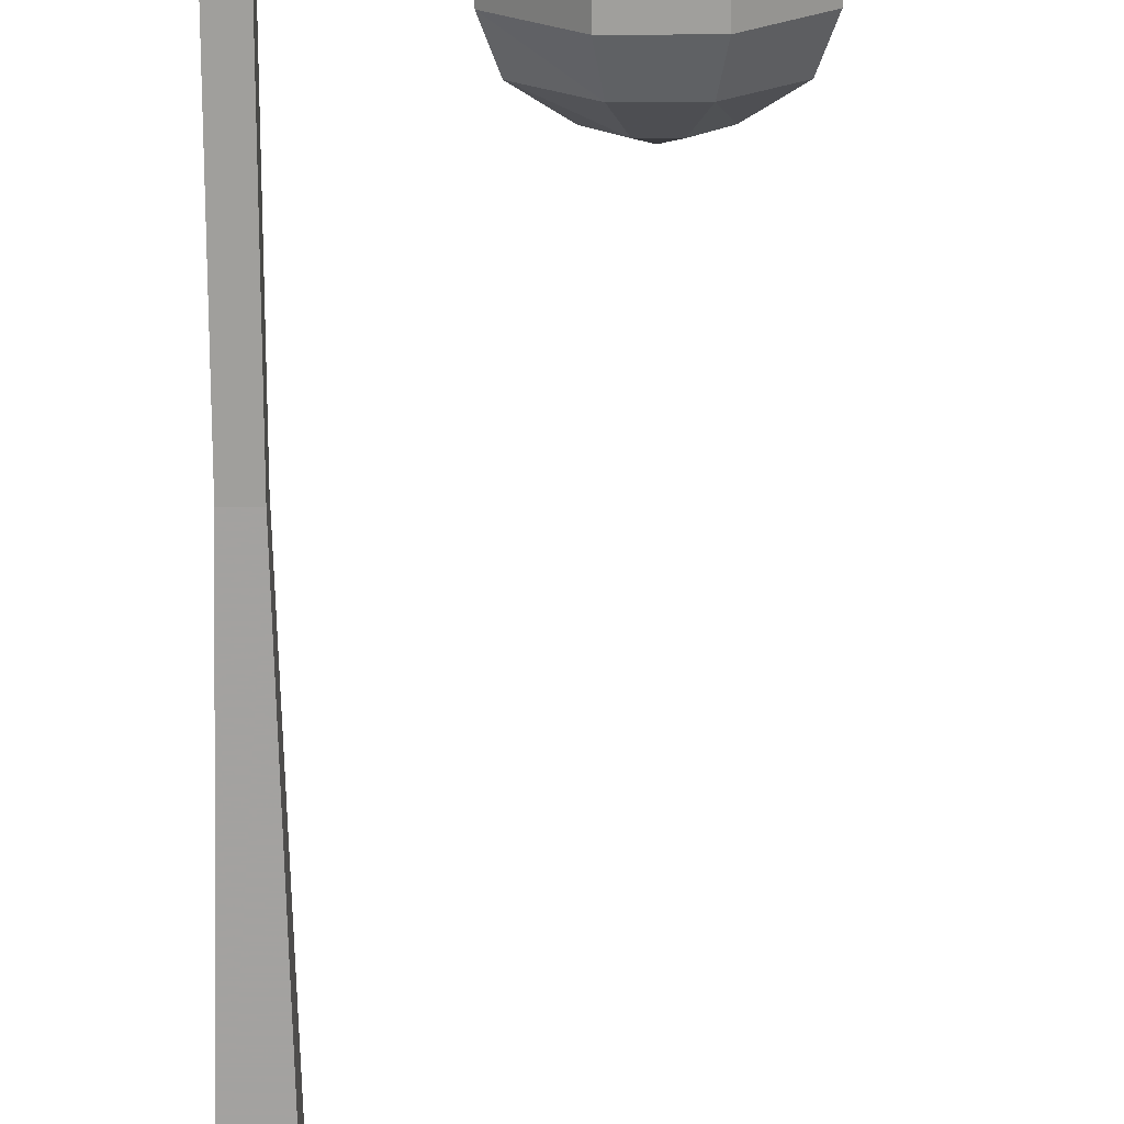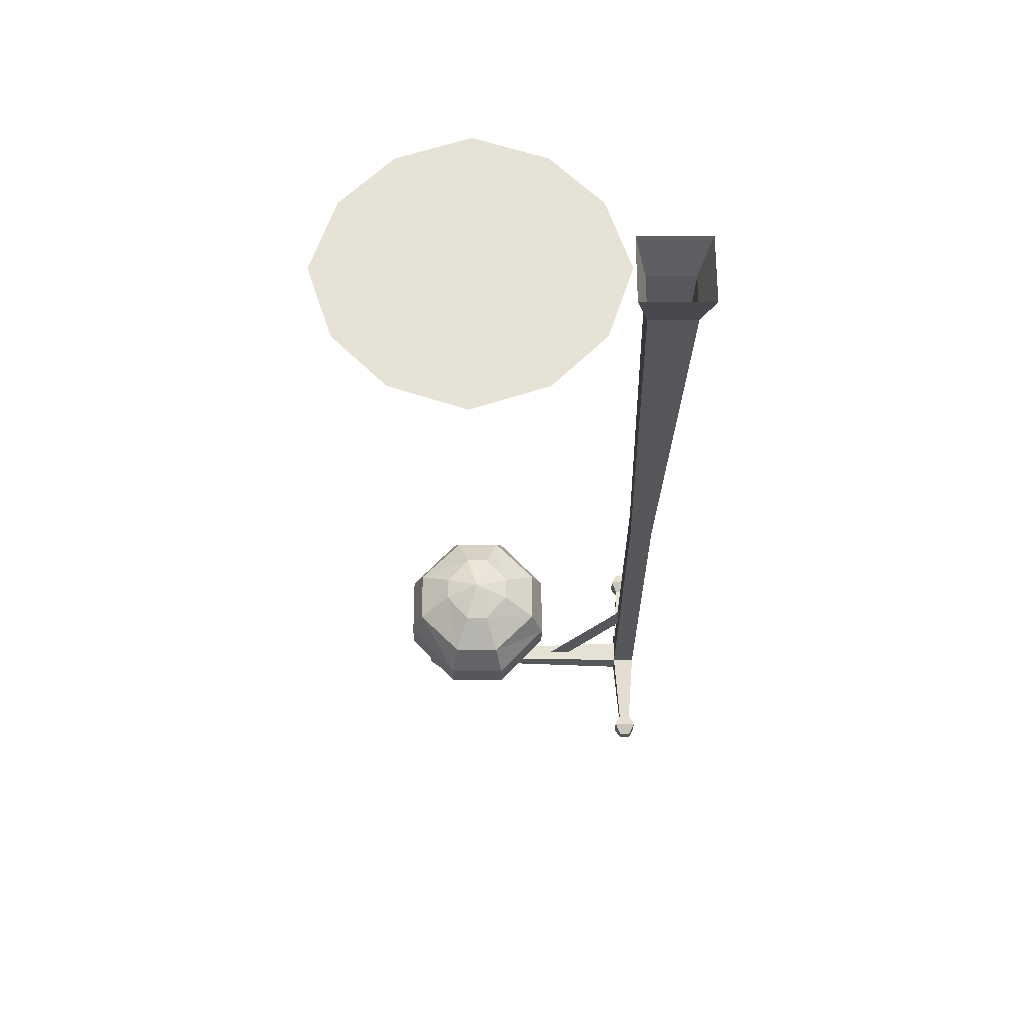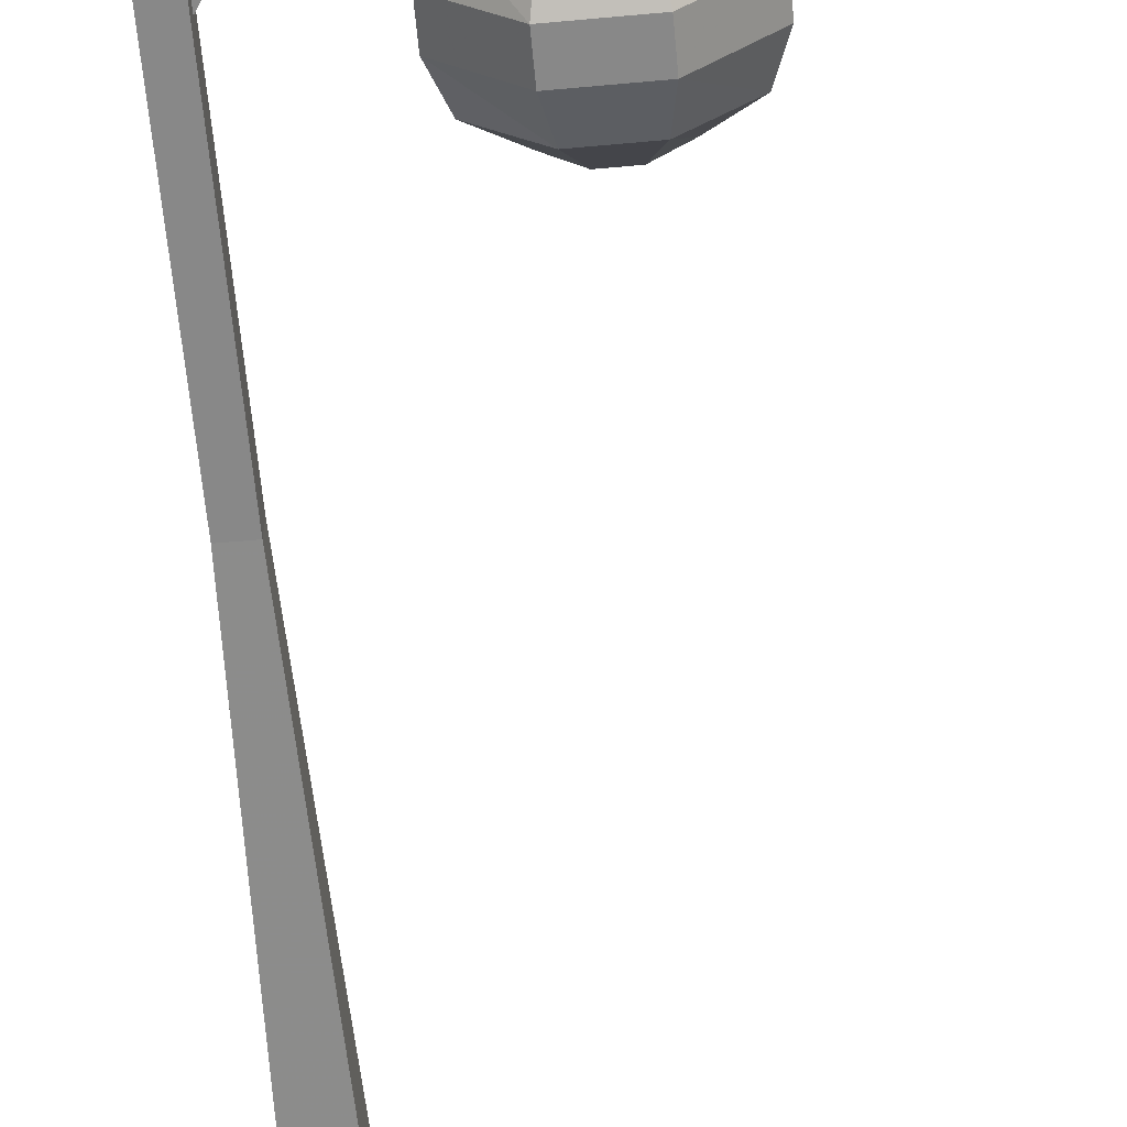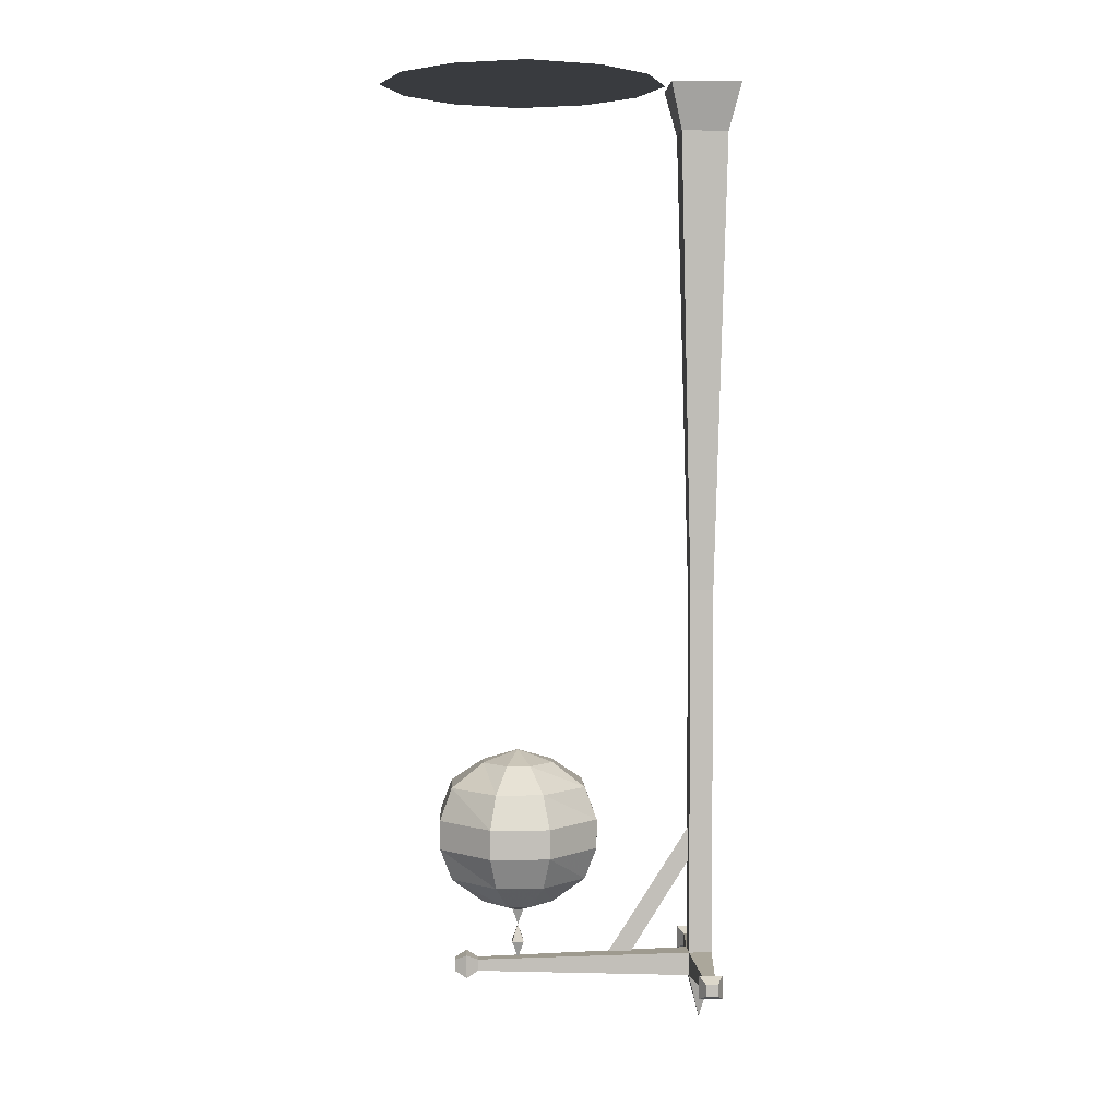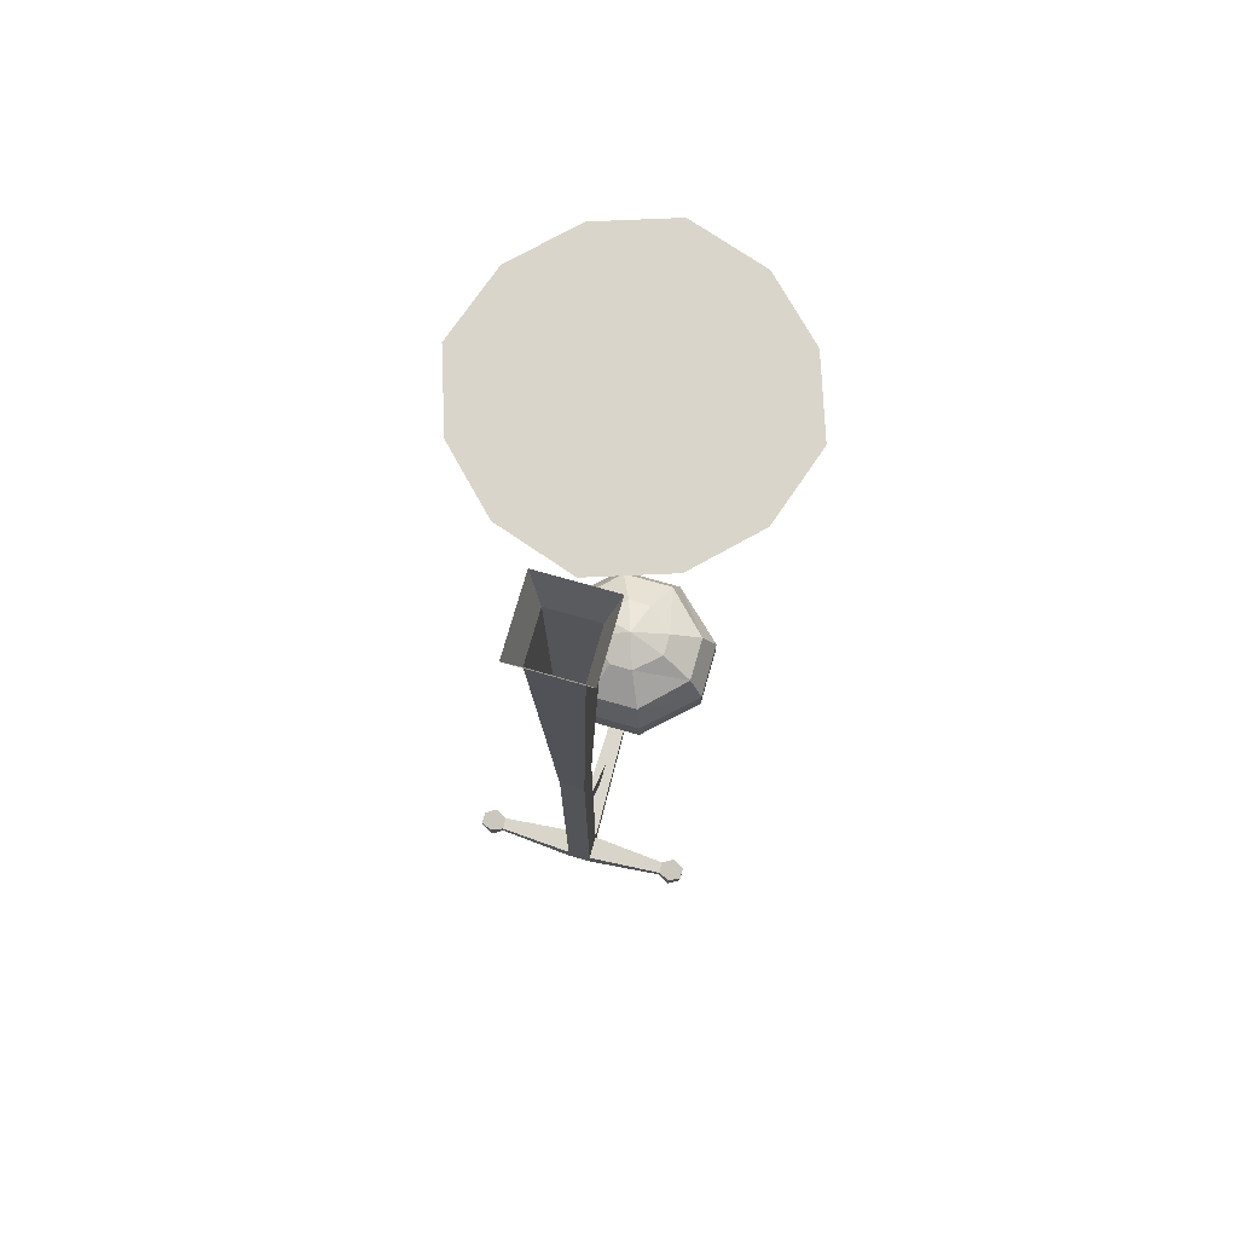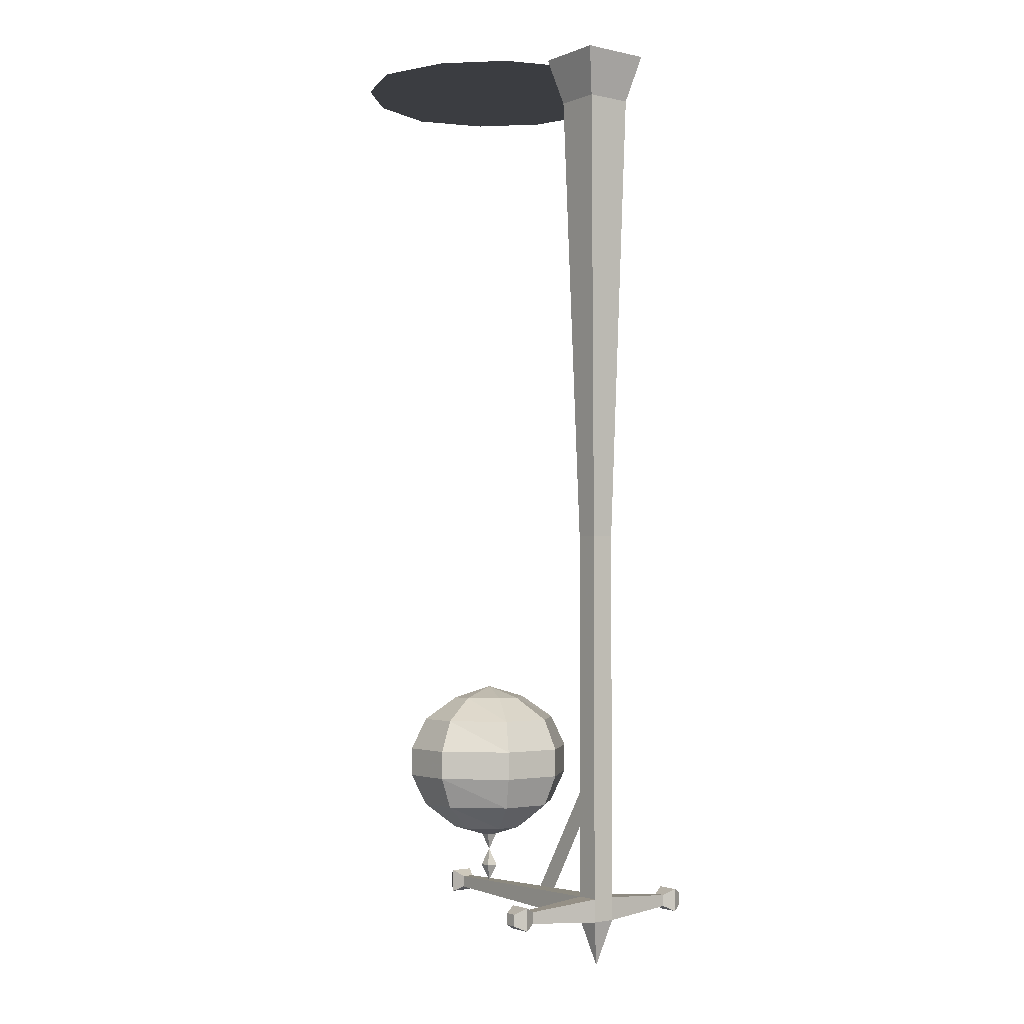
<metadata>
{"format":"obj","ext":"obj","renderer":"f3d","projection":"perspective","resolution":1024,"background":"white","views":[{"elev":-71.2,"azim":0.2,"up":"+Z"},{"elev":63.2,"azim":-180.0,"up":"+Y"},{"elev":-62.7,"azim":5.3,"up":"+Z"},{"elev":3.7,"azim":177.2,"up":"+Y"},{"elev":74.4,"azim":-74.1,"up":"+Y"},{"elev":-2.5,"azim":-127.1,"up":"+Y"}]}
</metadata>
<code>
v -0.4062 -2.414 0.03125
v -0.4062 -2.352 0.03125
v -0.4062 -2.352 -0.03125
v -0.4062 -2.414 -0.03125
v -0.375 -2.539 0
v -0.3438 -2.414 0.03125
v -0.3594 -2.398 0.2344
v -0.3906 -2.398 0.2344
v -0.3906 -2.367 0.2344
v -0.3438 -2.352 0.03125
v -0.3438 -1.352 0.03125
v -0.4062 -1.352 0.03125
v -0.4062 -1.352 -0.03125
v -0.3438 -2.352 -0.03125
v -0.3594 -2.367 -0.2344
v -0.3906 -2.367 -0.2344
v -0.3906 -2.398 -0.2344
v -0.3438 -2.414 -0.03125
v 0.2344 -2.398 -0.01562
v 0.2344 -2.398 0.01562
v 0.2344 -2.367 0.01562
v -0.3594 -2.367 0.2344
v -0.3438 -2.414 0.2656
v -0.4062 -2.414 0.2656
v -0.4062 -2.352 0.2656
v -0.125 -2.352 0
v -0.3438 -2.008 0
v -0.3438 -2.102 0
v -0.1875 -2.352 0
v -0.4688 0 -0.09375
v -0.2812 0 -0.09375
v -0.3125 -0.125 -0.0625
v -0.4375 -0.125 -0.0625
v -0.4688 0 0.09375
v -0.4375 -0.125 0.0625
v -0.2812 0 0.09375
v -0.3125 -0.125 0.0625
v -0.3438 -1.352 -0.03125
v 0.2344 -2.367 -0.01562
v -0.3594 -2.398 -0.2344
v -0.3438 -2.352 -0.2656
v -0.4062 -2.352 -0.2656
v -0.4062 -2.414 -0.2656
v 0.1406 -2.32 0.01562
v 0.1406 -2.32 -0.01562
v 0.125 -2.273 0
v 0.1094 -2.32 0.01562
v 0.125 -2.367 0
v 0.1094 -2.32 -0.01562
v 0.1406 -2.227 0.01562
v 0.1406 -2.227 -0.01562
v 0.125 -2.195 0
v 0.1094 -2.227 0.01562
v 0.1094 -2.227 -0.01562
v 0.25 -2.133 0.0625
v 0.25 -2.133 0.125
v 0.25 -2.133 -0.0625
v 0.25 -2.133 -0.125
v 0.2109 -1.852 -0.08594
v 0.2109 -1.852 -0.03906
v 0.1875 -2.133 -0.125
v 0.0625 -2.133 -0.125
v 0 -2.133 -0.125
v 0.03906 -1.852 -0.08594
v 0.08594 -1.852 -0.08594
v 0 -2.133 -0.0625
v 0 -2.133 0.0625
v 0 -2.133 0.125
v 0.03906 -1.852 0.08594
v 0.03906 -1.852 0.03906
v 0.0625 -2.133 0.125
v 0.1875 -2.133 0.125
v 0.2109 -1.852 0.08594
v 0.1641 -1.852 0.08594
v 0.2109 -1.852 0.03906
v 0.125 -1.82 0
v 0.1641 -1.852 -0.08594
v 0.03906 -1.852 -0.03906
v 0.08594 -1.852 0.08594
v -0.3906 -2.398 0.2969
v -0.3594 -2.398 0.2969
v -0.3594 -2.367 0.2969
v -0.3906 -2.367 0.2969
v -0.3438 -2.352 0.2656
v -0.3906 -2.367 -0.2969
v -0.3594 -2.367 -0.2969
v -0.3594 -2.398 -0.2969
v -0.3906 -2.398 -0.2969
v -0.3438 -2.414 -0.2656
v 0.2969 -2.398 0.01562
v 0.2969 -2.398 -0.01562
v 0.2969 -2.367 -0.01562
v 0.2969 -2.367 0.01562
v 0.2656 -2.414 0.03125
v 0.2656 -2.414 -0.03125
v 0.2656 -2.352 -0.03125
v 0.2656 -2.352 0.03125
v 0.09375 -1.852 -0.03125
v 0.1562 -1.852 -0.03125
v 0.1406 -1.977 -0.01562
v 0.1094 -1.977 -0.01562
v 0.09375 -1.852 0.03125
v 0.1094 -1.977 0.01562
v 0.1562 -1.852 0.03125
v 0.1406 -1.977 0.01562
v 0.1094 -2.008 0.01562
v 0.1406 -2.008 0.01562
v 0.125 -1.977 0
v 0.1094 -2.008 -0.01562
v 0.125 -2.039 0
v 0.1406 -2.008 -0.01562
v 0.25 0 0.2344
v 0.1094 0 0.2812
v 0.1094 0 0
v 0.3438 0 0.1406
v 0.2969 0 0.3203
v 0.1094 0 0.3828
v -0.07812 0 0.3203
v -0.03125 0 0.2344
v -0.125 0 0.1406
v -0.1719 0 0
v -0.125 0 -0.1406
v -0.03125 0 -0.2344
v 0.1094 0 -0.2812
v 0.25 0 -0.2344
v 0.3438 0 -0.1406
v 0.3906 0 0
v 0.4297 0 0.1875
v 0.4922 0 0
v 0.4297 0 -0.1875
v 0.2969 0 -0.3203
v 0.1094 0 -0.3828
v -0.07812 0 -0.3203
v -0.2109 0 -0.1875
v -0.2734 0 0
v -0.2109 0 0.1875
v 0.125 -2.234 0
v 0.09375 -2.203 -0.1016
v 0.1562 -2.203 -0.1016
v 0.2188 -2.203 -0.03125
v 0.2188 -2.203 0.03125
v 0.1562 -2.203 0.1016
v 0.09375 -2.203 0.1016
v 0.03125 -2.203 0.03125
v 0.03125 -2.203 -0.03125
v 0.0625 -2.133 -0.1875
v 0.1875 -2.133 -0.1875
v 0.3047 -2.133 -0.07031
v 0.3047 -2.133 0.07031
v 0.1875 -2.133 0.1875
v 0.0625 -2.133 0.1875
v -0.05469 -2.133 0.07031
v -0.05469 -2.133 -0.07031
v 0.04688 -2.047 -0.2266
v 0.2031 -2.047 -0.2266
v 0.3359 -2.047 -0.08594
v 0.3359 -2.047 0.08594
v 0.2031 -2.047 0.2266
v 0.04688 -2.047 0.2266
v -0.08594 -2.047 0.08594
v -0.08594 -2.047 -0.08594
v 0.04688 -1.969 -0.2266
v 0.2031 -1.969 -0.2266
v 0.3359 -1.969 -0.08594
v 0.3359 -1.969 0.08594
v 0.2031 -1.969 0.2266
v 0.04688 -1.969 0.2266
v -0.08594 -1.969 0.08594
v -0.08594 -1.969 -0.08594
v 0.0625 -1.883 -0.1875
v 0.1875 -1.883 -0.1875
v 0.3047 -1.883 -0.07031
v 0.3047 -1.883 0.07031
v 0.1875 -1.883 0.1875
v 0.0625 -1.883 0.1875
v -0.05469 -1.883 0.07031
v -0.05469 -1.883 -0.07031
v 0.09375 -1.82 -0.1016
v 0.1562 -1.82 -0.1016
v 0.2188 -1.82 -0.03125
v 0.2188 -1.82 0.03125
v 0.1562 -1.82 0.1016
v 0.09375 -1.82 0.1016
v 0.03125 -1.82 0.03125
v 0.03125 -1.82 -0.03125
v 0.125 -1.789 0
v -0.4062 -2.414 0.03125
v -0.4062 -2.414 0.03125
v -0.4062 -2.414 0.03125
v -0.4062 -2.414 0.03125
v -0.4062 -2.414 0.03125
v -0.4062 -2.414 0.03125
v -0.4062 -2.414 0.03125
v -0.4062 -2.414 0.03125
v -0.4062 -2.414 0.03125
v -0.4062 -2.414 0.03125
v -0.4062 -2.414 0.03125
v -0.4062 -2.414 0.03125
f 1 2 3
f 1 3 4
f 1 4 5
f 1 5 6
f 1 6 7
f 1 7 8
f 1 8 9
f 1 9 2
f 2 9 10
f 2 10 11
f 2 11 12
f 2 12 3
f 3 12 13
f 3 13 14
f 3 14 15
f 3 15 16
f 3 16 17
f 3 17 4
f 4 17 18
f 4 18 5
f 5 18 6
f 6 18 19
f 6 19 20
f 6 20 21
f 6 21 10
f 6 10 7
f 7 10 22
f 7 22 23
f 7 23 8
f 8 23 24
f 8 24 25
f 8 25 9
f 9 25 22
f 9 22 10
f 26 27 28
f 26 28 29
f 26 29 27
f 27 29 28
f 13 38 14
f 14 38 10
f 14 10 21
f 14 21 39
f 14 39 19
f 14 19 18
f 14 18 15
f 15 18 40
f 15 40 41
f 15 41 16
f 16 41 42
f 16 42 43
f 16 43 17
f 17 43 40
f 17 40 18
f 38 11 10
f 80 81 82
f 80 82 83
f 80 83 24
f 80 24 81
f 81 24 23
f 81 23 84
f 81 84 82
f 82 84 83
f 83 84 25
f 83 25 24
f 25 84 22
f 22 84 23
f 85 86 87
f 85 87 88
f 85 88 42
f 85 42 86
f 86 42 41
f 86 41 89
f 86 89 87
f 87 89 88
f 88 89 43
f 88 43 42
f 43 89 40
f 40 89 41
f 90 91 92
f 90 92 93
f 90 93 94
f 90 94 91
f 91 94 95
f 91 95 96
f 91 96 92
f 92 96 93
f 93 96 97
f 93 97 94
f 94 97 20
f 94 20 95
f 95 20 19
f 95 19 39
f 95 39 96
f 96 39 97
f 97 39 21
f 97 21 20
f 30 31 32
f 30 32 33
f 30 33 34
f 34 33 35
f 34 35 36
f 36 35 37
f 36 37 31
f 31 37 32
f 75 73 76
f 75 76 60
f 60 76 59
f 59 76 77
f 77 76 65
f 65 76 64
f 64 76 78
f 78 76 70
f 70 76 69
f 69 76 79
f 79 76 74
f 74 76 73
f 73 76 75
f 75 76 60
f 60 76 59
f 59 76 77
f 77 76 65
f 65 76 64
f 64 76 78
f 78 76 70
f 70 76 69
f 69 76 79
f 79 76 74
f 74 76 73
f 32 37 11
f 32 11 38
f 32 38 33
f 33 38 13
f 33 13 35
f 35 13 12
f 35 12 37
f 37 12 11
f 44 45 46
f 44 46 47
f 44 47 48
f 44 48 45
f 45 48 49
f 45 49 46
f 46 49 47
f 47 49 48
f 50 51 52
f 50 52 53
f 50 53 46
f 50 46 51
f 51 46 54
f 51 54 52
f 52 54 53
f 53 54 46
f 55 56 52
f 55 52 57
f 57 52 58
f 57 58 59
f 57 59 60
f 61 58 52
f 61 52 62
f 62 52 63
f 62 63 64
f 62 64 65
f 66 63 52
f 66 52 67
f 67 52 68
f 67 68 69
f 67 69 70
f 71 68 52
f 71 52 72
f 72 52 56
f 72 56 73
f 72 73 74
f 77 59 58
f 77 58 61
f 78 64 63
f 78 63 66
f 75 73 56
f 75 56 55
f 79 69 68
f 79 68 71
f 98 99 100
f 98 100 101
f 98 101 102
f 102 101 103
f 102 103 104
f 104 103 105
f 104 105 99
f 99 105 100
f 100 105 103
f 100 103 101
f 106 107 108
f 106 108 109
f 106 109 110
f 106 110 107
f 107 110 111
f 107 111 108
f 108 111 109
f 109 111 110
f 112 113 114
f 112 114 115
f 112 115 116
f 112 116 117
f 112 117 113
f 113 117 118
f 113 118 119
f 113 119 114
f 114 119 120
f 114 120 121
f 114 121 122
f 114 122 123
f 114 123 124
f 114 124 125
f 114 125 126
f 114 126 127
f 114 127 115
f 115 127 128
f 115 128 116
f 127 129 128
f 129 127 126
f 129 126 130
f 130 126 125
f 130 125 131
f 131 125 124
f 131 124 132
f 132 124 123
f 132 123 133
f 133 123 122
f 133 122 134
f 134 122 121
f 134 121 135
f 135 121 120
f 135 120 136
f 136 120 119
f 136 119 118
f 137 138 139
f 137 139 140
f 137 140 141
f 137 141 142
f 137 142 143
f 137 143 144
f 137 144 145
f 137 145 138
f 138 145 146
f 138 146 139
f 139 146 147
f 139 147 148
f 139 148 140
f 140 148 149
f 140 149 141
f 141 149 150
f 141 150 142
f 142 150 151
f 142 151 143
f 143 151 152
f 143 152 144
f 144 152 145
f 145 152 153
f 145 153 146
f 146 153 154
f 146 154 147
f 147 154 155
f 147 155 156
f 147 156 148
f 148 156 157
f 148 157 149
f 149 157 158
f 149 158 150
f 150 158 159
f 150 159 151
f 151 159 160
f 151 160 152
f 152 160 153
f 153 160 161
f 153 161 154
f 154 161 162
f 154 162 163
f 154 163 155
f 155 163 164
f 155 164 156
f 156 164 165
f 156 165 157
f 157 165 166
f 157 166 158
f 158 166 167
f 158 167 159
f 159 167 168
f 159 168 160
f 160 168 169
f 160 169 161
f 161 169 162
f 162 169 170
f 162 170 163
f 163 170 171
f 163 171 172
f 163 172 164
f 164 172 165
f 165 172 173
f 165 173 174
f 165 174 166
f 166 174 175
f 166 175 167
f 167 175 176
f 167 176 168
f 168 176 177
f 168 177 169
f 169 177 170
f 170 177 178
f 170 178 171
f 171 178 179
f 171 179 180
f 171 180 172
f 172 180 173
f 173 180 181
f 173 181 182
f 173 182 174
f 174 182 183
f 174 183 175
f 175 183 184
f 175 184 176
f 176 184 185
f 176 185 177
f 177 185 178
f 178 185 186
f 178 186 179
f 179 186 180
f 180 186 181
f 181 186 182
f 182 186 183
f 183 186 184
f 184 186 185

</code>
